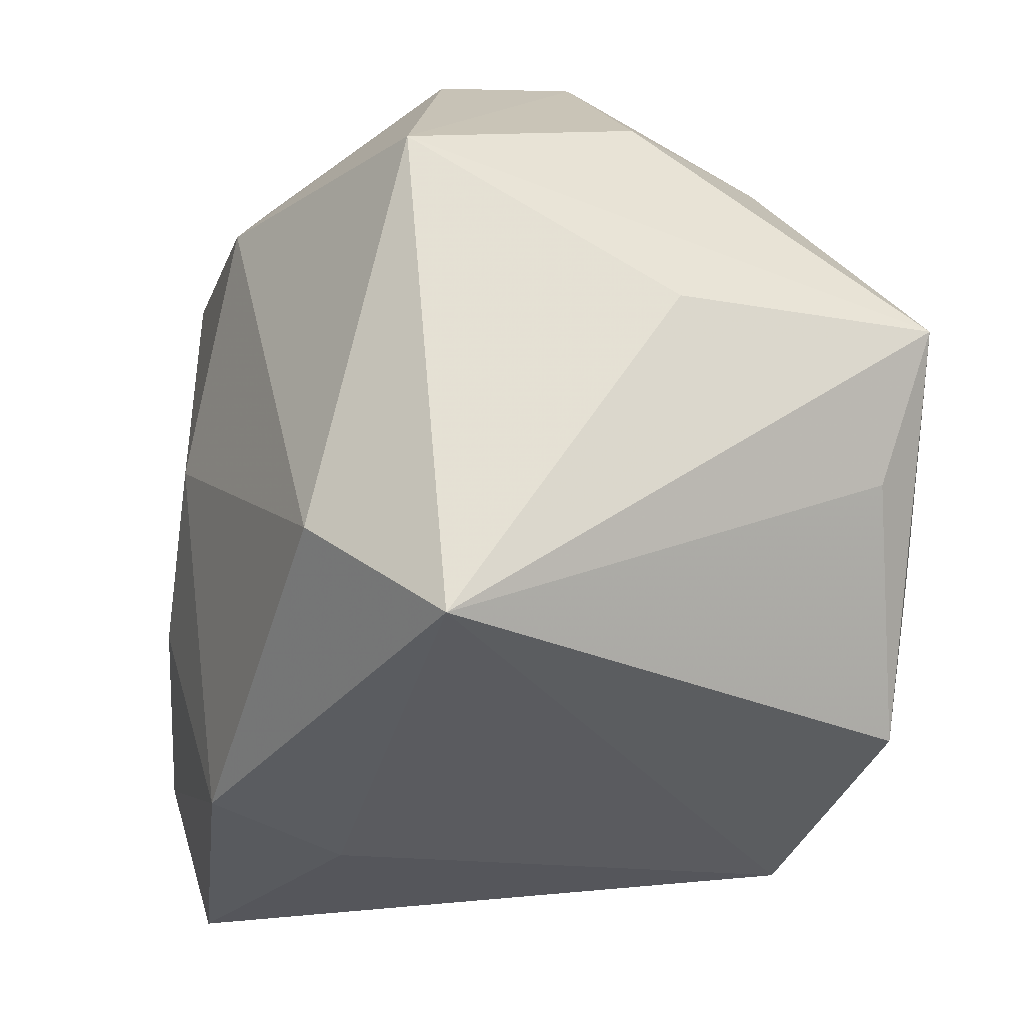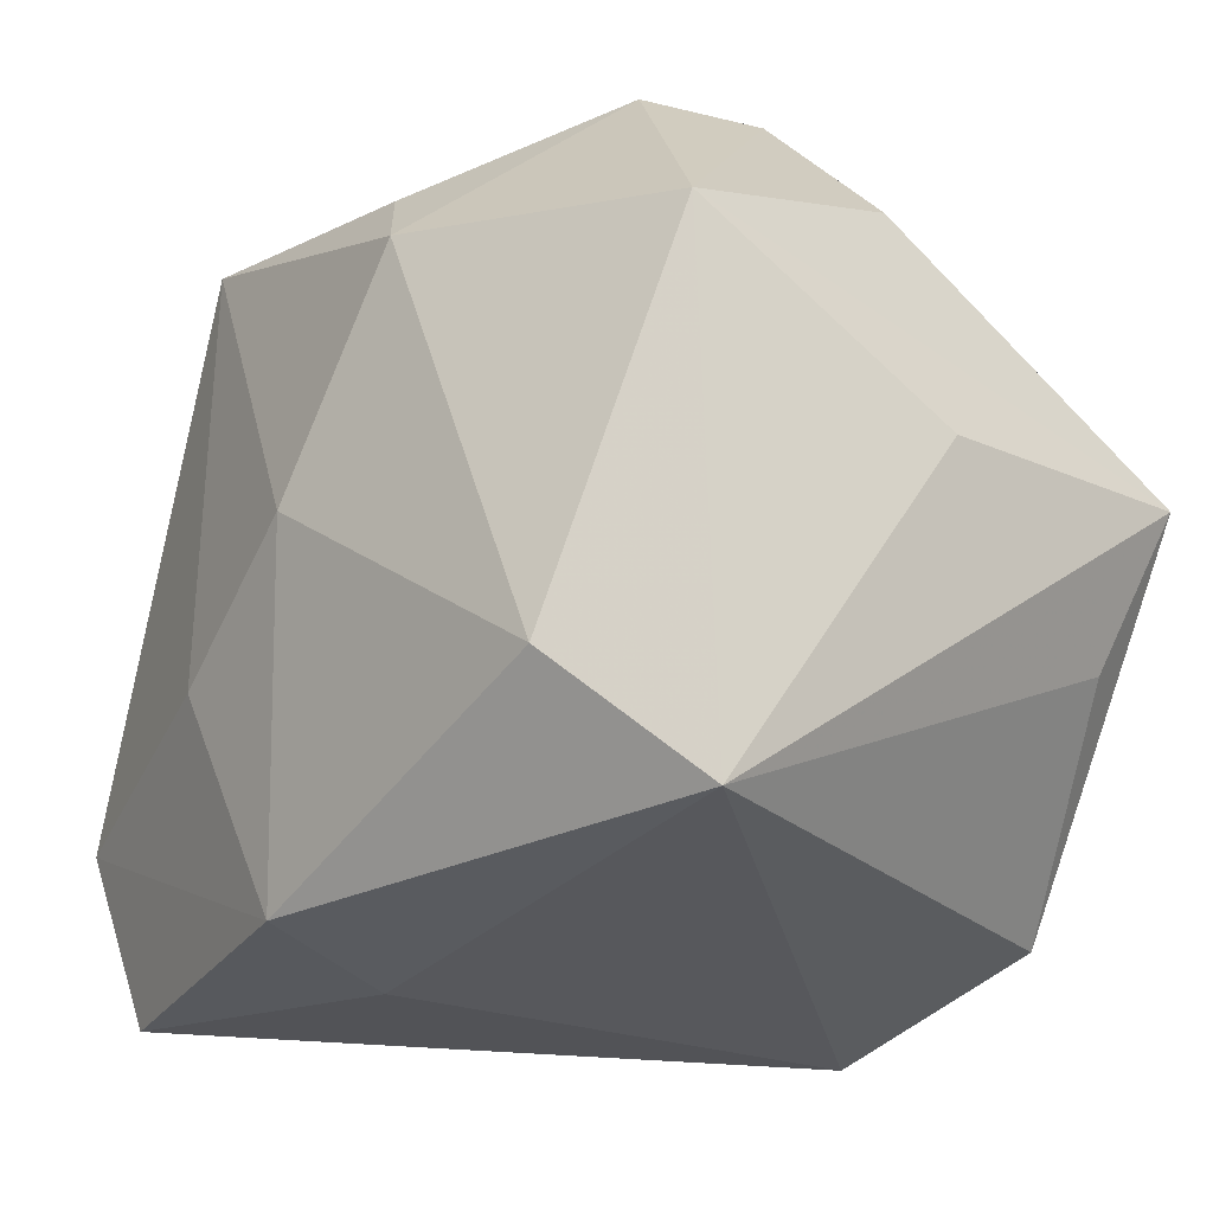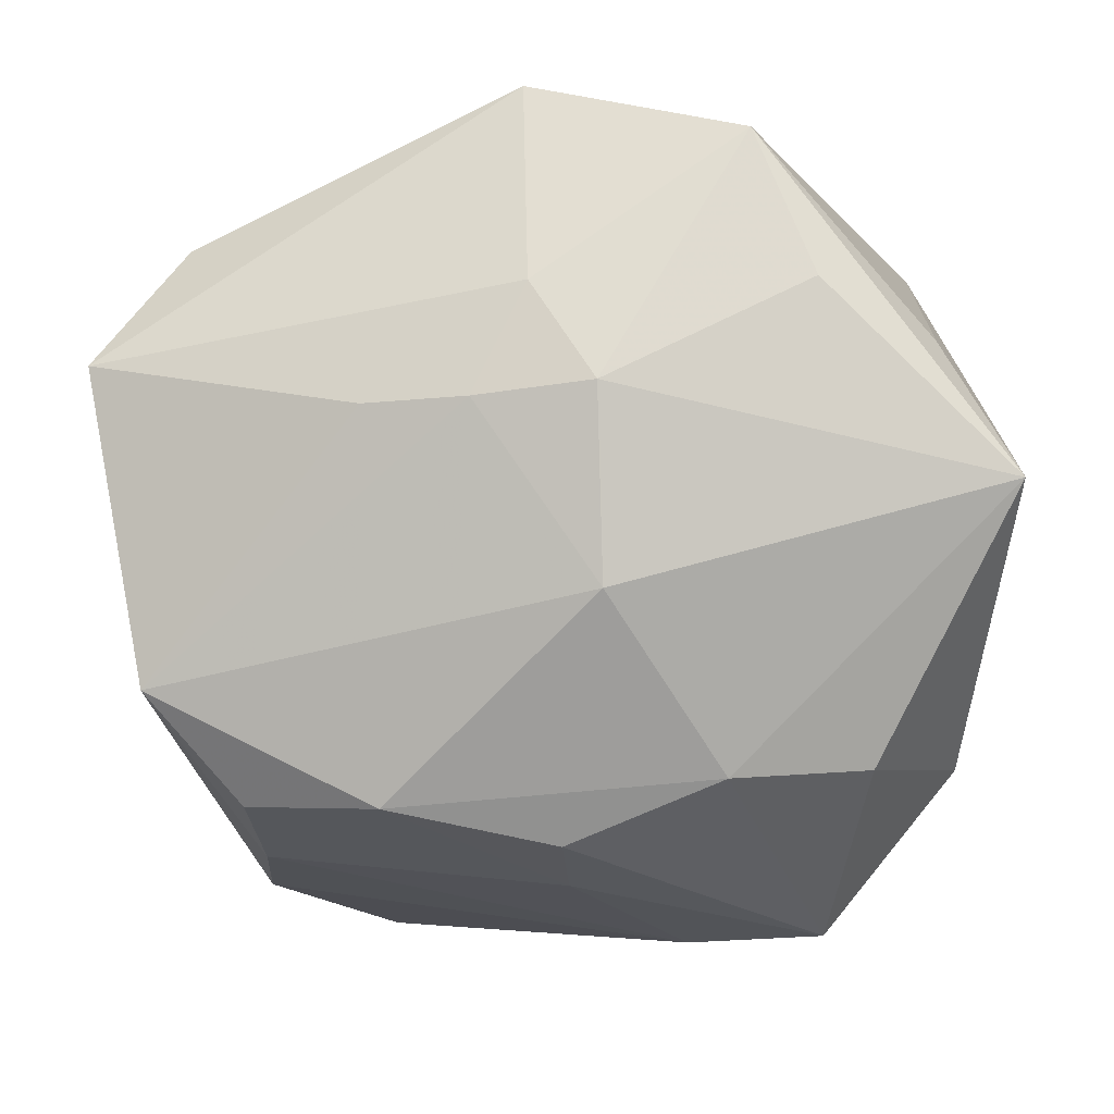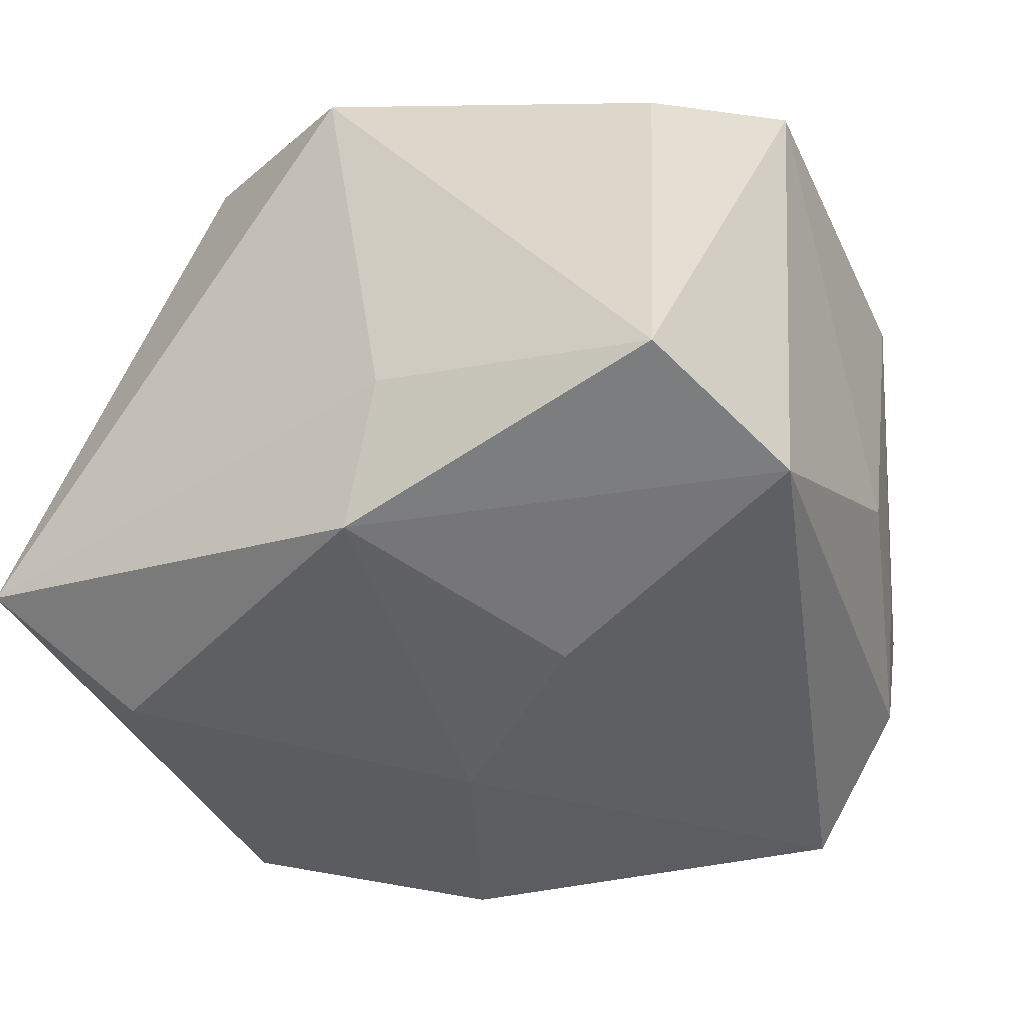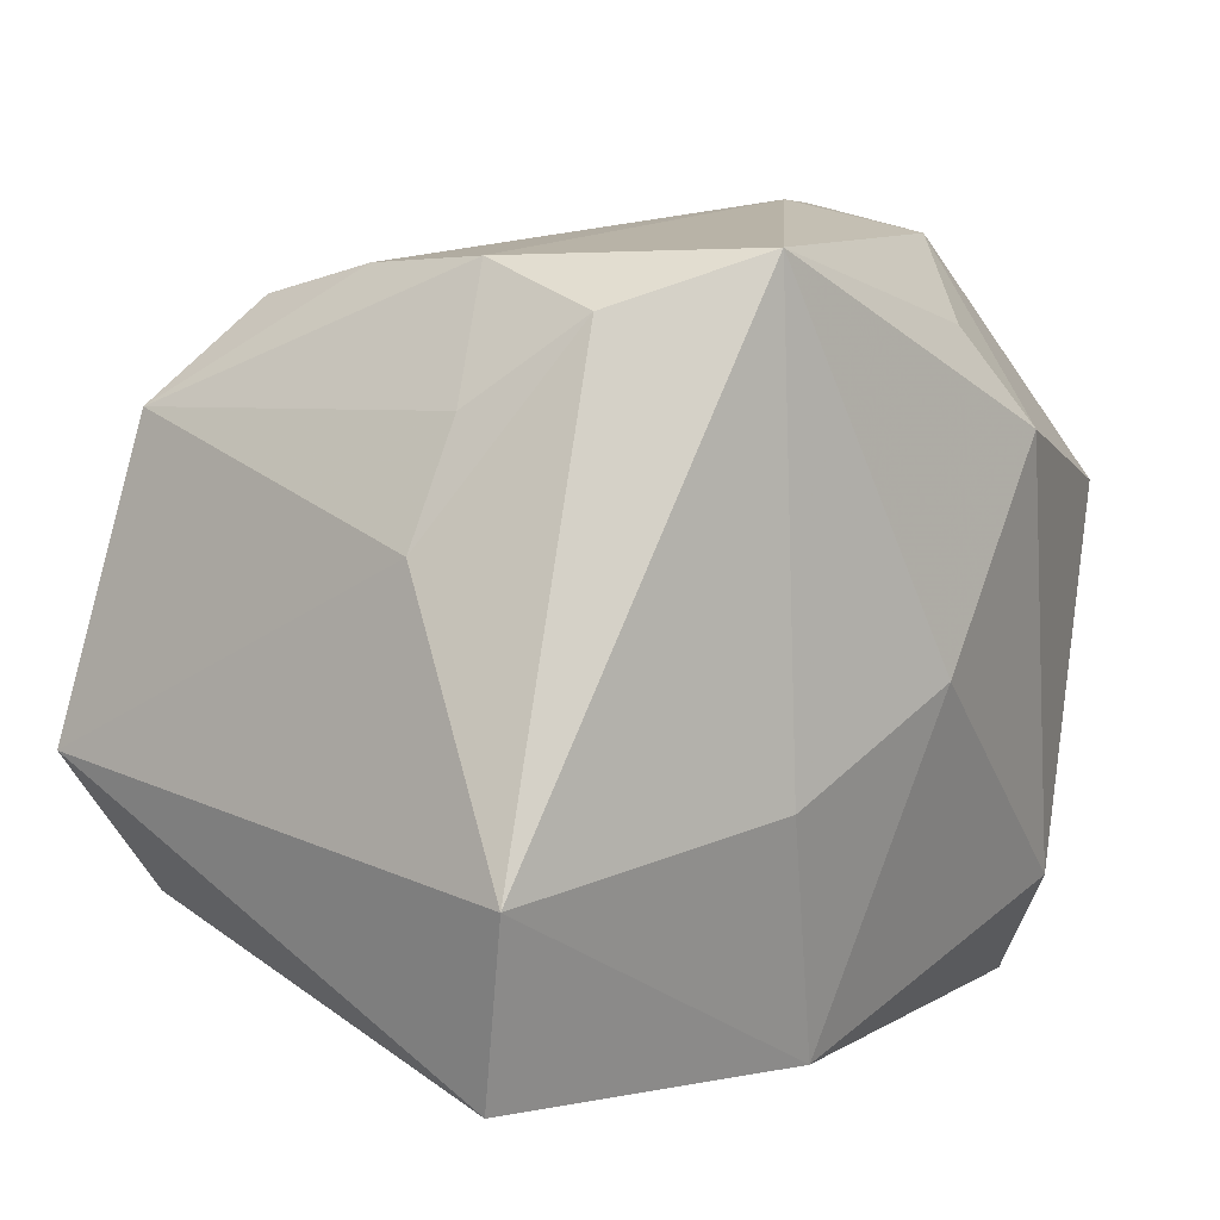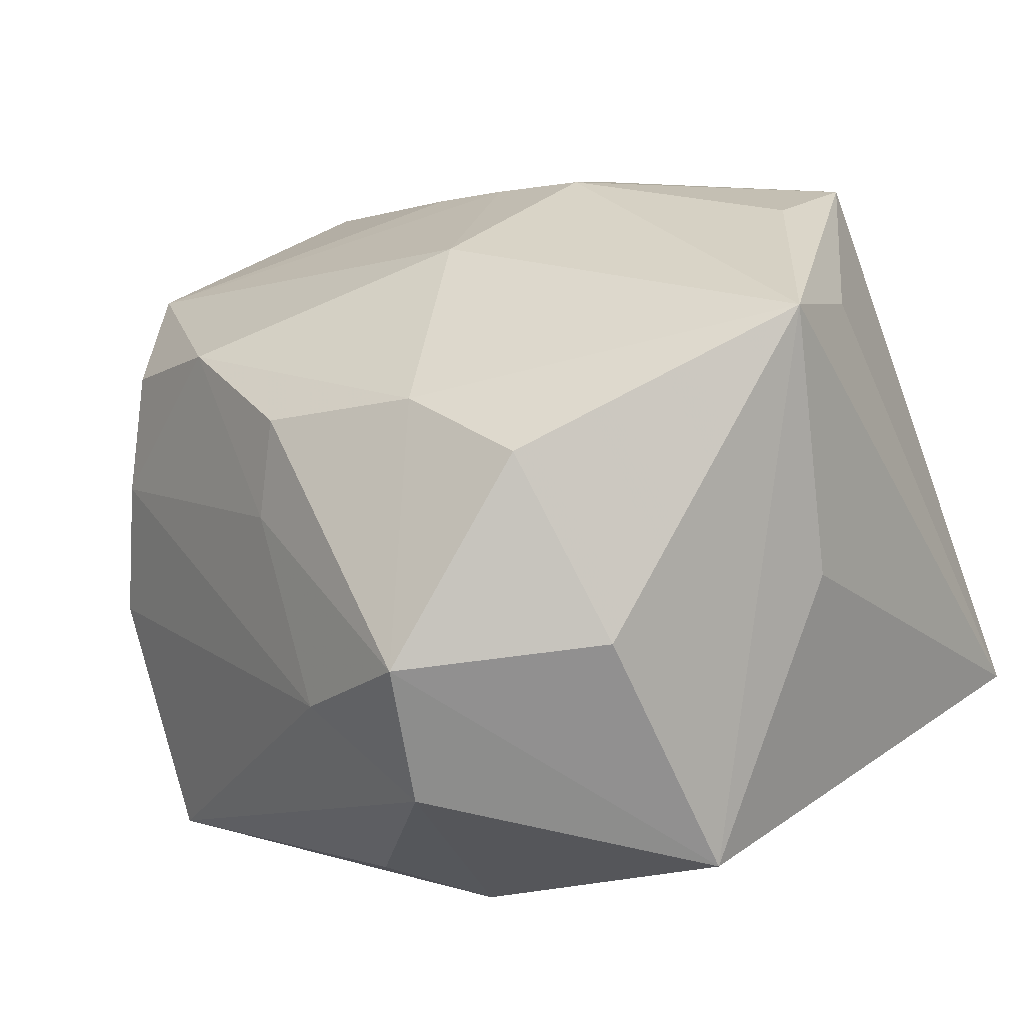
<metadata>
{"format":"obj","ext":"obj","renderer":"f3d","projection":"perspective","resolution":1024,"background":"white","views":[{"elev":-33.1,"azim":-106.7,"up":"+Y"},{"elev":-28.7,"azim":-126.1,"up":"+Y"},{"elev":73.8,"azim":-178.9,"up":"+Z"},{"elev":-39.6,"azim":36.8,"up":"+Z"},{"elev":6.4,"azim":131.7,"up":"+Y"},{"elev":17.1,"azim":-130.3,"up":"+Z"}]}
</metadata>
<code>
v 0.02944 0.01699 0.0166
v -0.02226 -0.01731 -0.02069
v 0.01327 0.02722 -0.02436
v -0.0266 -0.008295 0.02223
v 0.00608 -0.02544 -0.02129
v 0.002532 -0.01022 0.02779
v 0.003264 -0.02678 0.02414
v 0.009575 -0.02678 -0.01015
v -0.0127 0.01533 -0.0256
v -0.01766 -0.01085 0.02798
v -0.0104 0.031 -0.005743
v 0.006362 -0.001714 0.02739
v -0.03221 0.002555 0.02462
v -0.02929 -0.02678 -0.01214
v 0.03405 -0.01092 -0.0204
v 0.03405 -0.005874 0.02057
v -0.003053 0.01131 0.02548
v -0.001169 0.02869 0.006447
v 0.01242 -0.007634 -0.02494
v -0.03345 0.0105 -0.01681
v -0.0005904 0.02711 0.01378
v 0.01404 -0.001628 0.02559
v 0.02224 0.02439 0.01225
v -0.01214 0.02263 0.01705
v -0.00794 0.02233 -0.0225
v 0.02697 0.01736 -0.01006
v -0.02258 0.02142 0.01502
v -0.02014 0.02871 -0.01083
v -0.002395 -0.002441 0.02921
v 0.0123 0.02509 0.01613
v -0.03354 0.0003949 0.003979
v 0.02261 0.02339 -0.01732
v 0.02212 0.02678 -0.007655
v 0.03175 -0.02428 -0.0168
v 0.02763 -0.016 0.01778
v 0.02144 0.02641 0.003168
v -0.013 -0.02223 0.02761
v -0.03026 0.01862 0.00188
v -0.02036 0.03108 -1.614e-05
v 0.03089 0.008719 -0.009621
v -0.001638 -0.0005921 -0.02663
f 31 14 13
f 20 14 31
f 31 13 20
f 22 16 1
f 40 16 15
f 1 16 40
f 1 33 36
f 19 3 15
f 33 3 11
f 11 36 33
f 39 20 38
f 38 20 13
f 38 27 39
f 13 27 38
f 28 20 39
f 39 11 28
f 28 11 3
f 29 13 10
f 10 37 29
f 13 37 10
f 4 13 14
f 14 37 4
f 4 37 13
f 29 37 6
f 16 22 6
f 17 13 29
f 26 33 1
f 1 40 26
f 18 11 39
f 36 11 18
f 5 19 15
f 3 19 41
f 19 5 41
f 20 28 9
f 3 41 9
f 16 6 7
f 7 6 37
f 7 37 14
f 16 7 35
f 12 22 1
f 1 17 12
f 12 17 29
f 29 6 12
f 12 6 22
f 32 3 33
f 33 26 32
f 15 3 32
f 32 40 15
f 32 26 40
f 30 17 1
f 36 18 30
f 34 5 15
f 15 16 34
f 16 35 34
f 34 35 7
f 25 28 3
f 3 9 25
f 25 9 28
f 2 9 41
f 2 5 14
f 2 41 5
f 14 20 2
f 20 9 2
f 8 7 14
f 14 5 8
f 8 34 7
f 5 34 8
f 17 30 24
f 24 27 13
f 13 17 24
f 39 27 24
f 1 36 23
f 23 30 1
f 36 30 23
f 39 24 21
f 21 24 30
f 21 18 39
f 21 30 18

</code>
